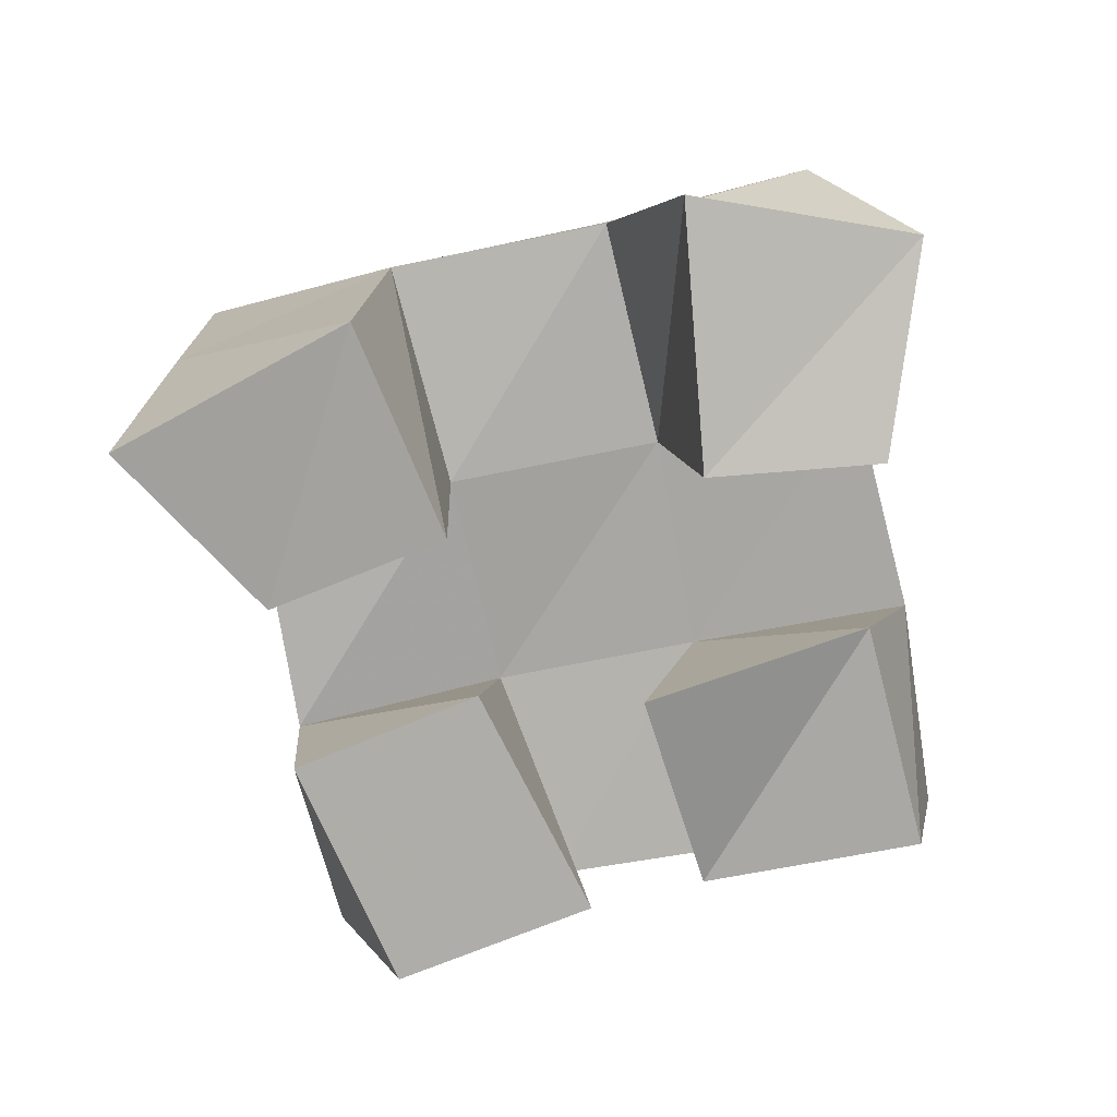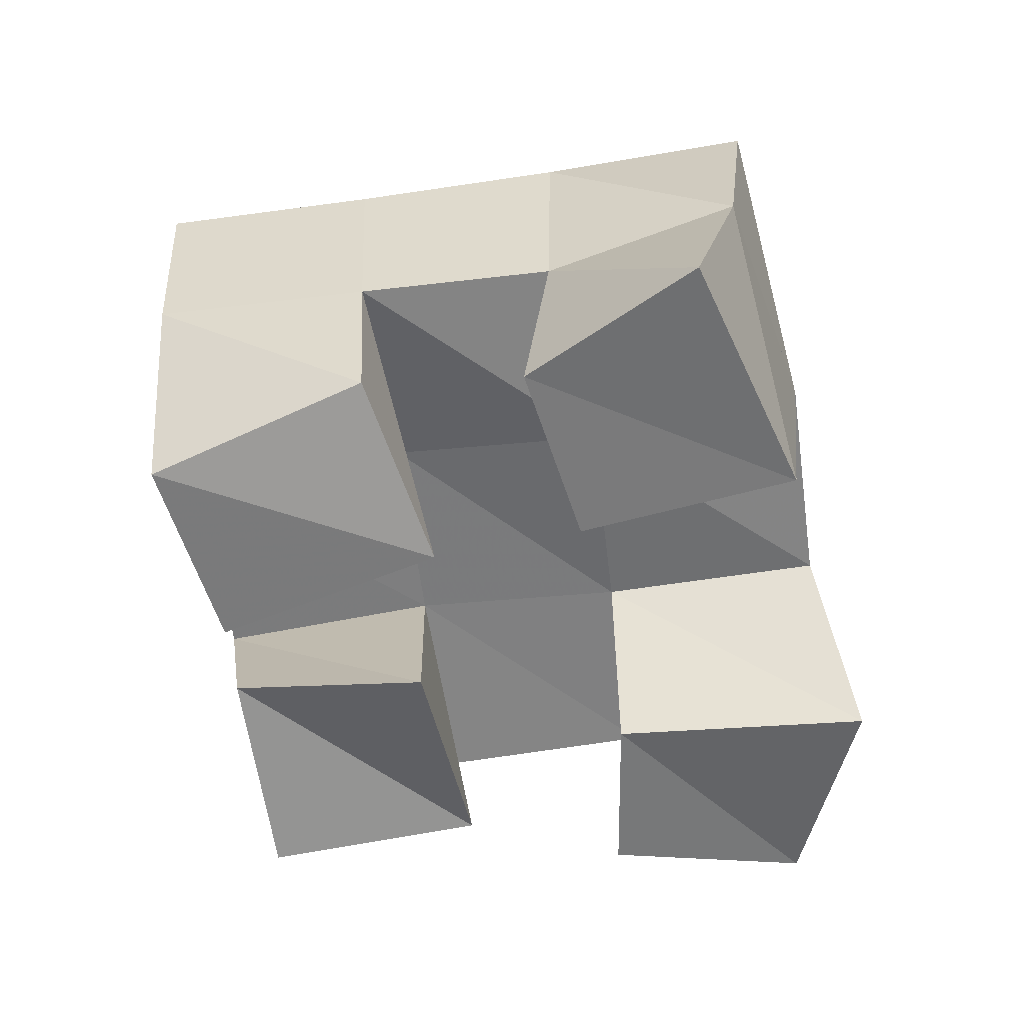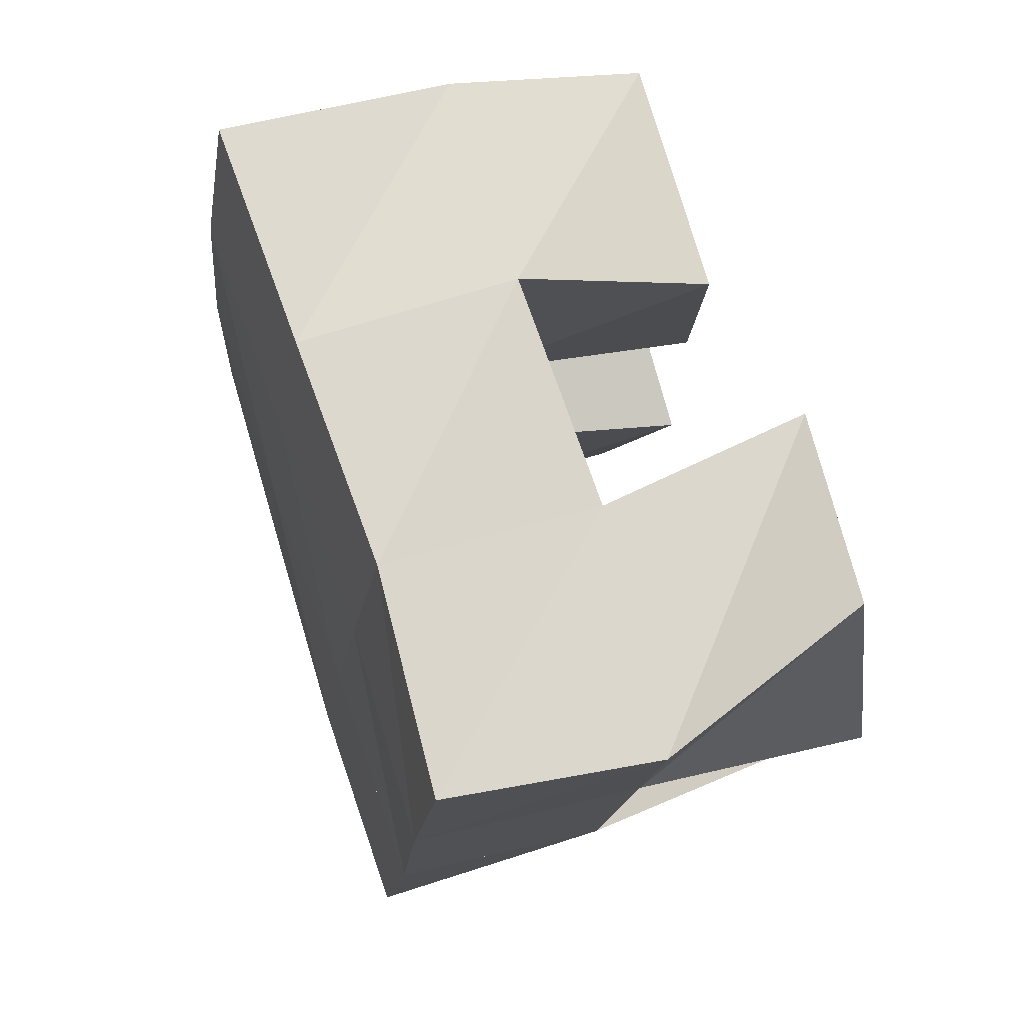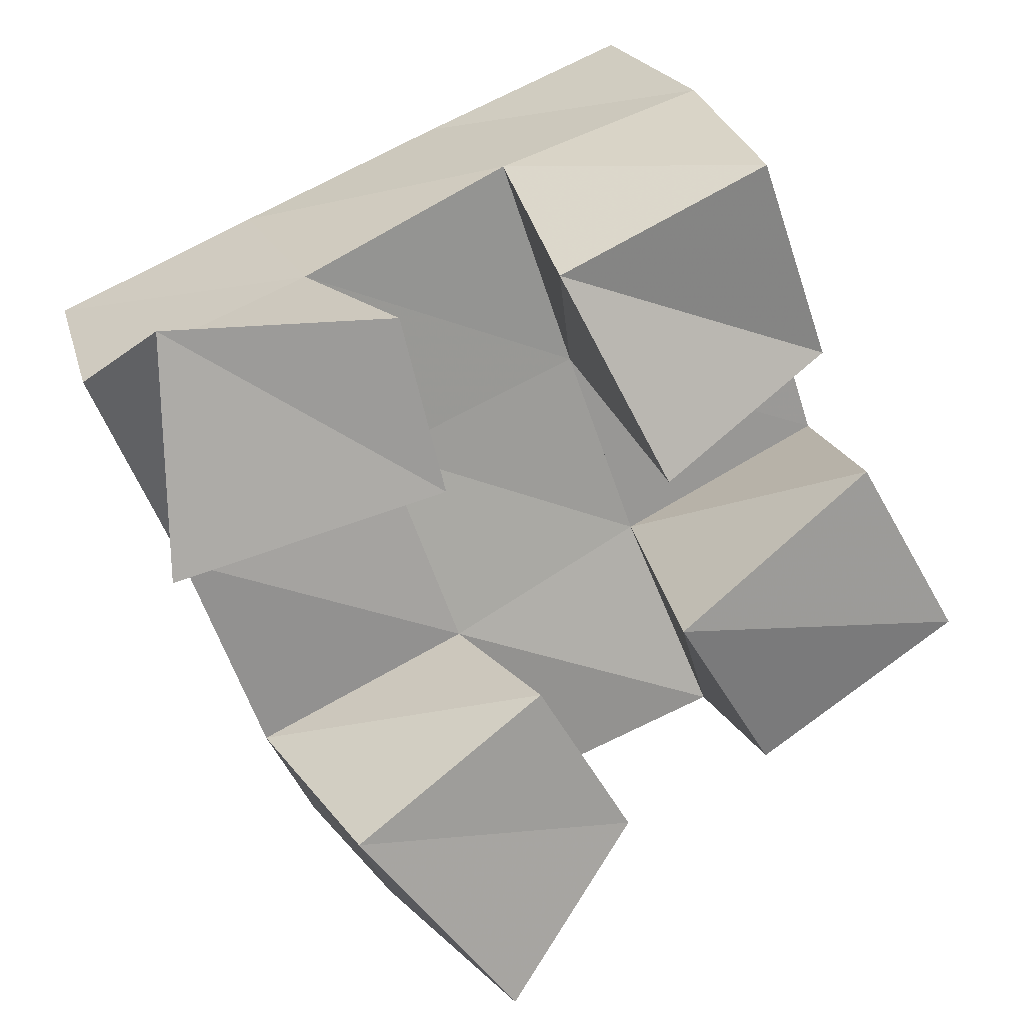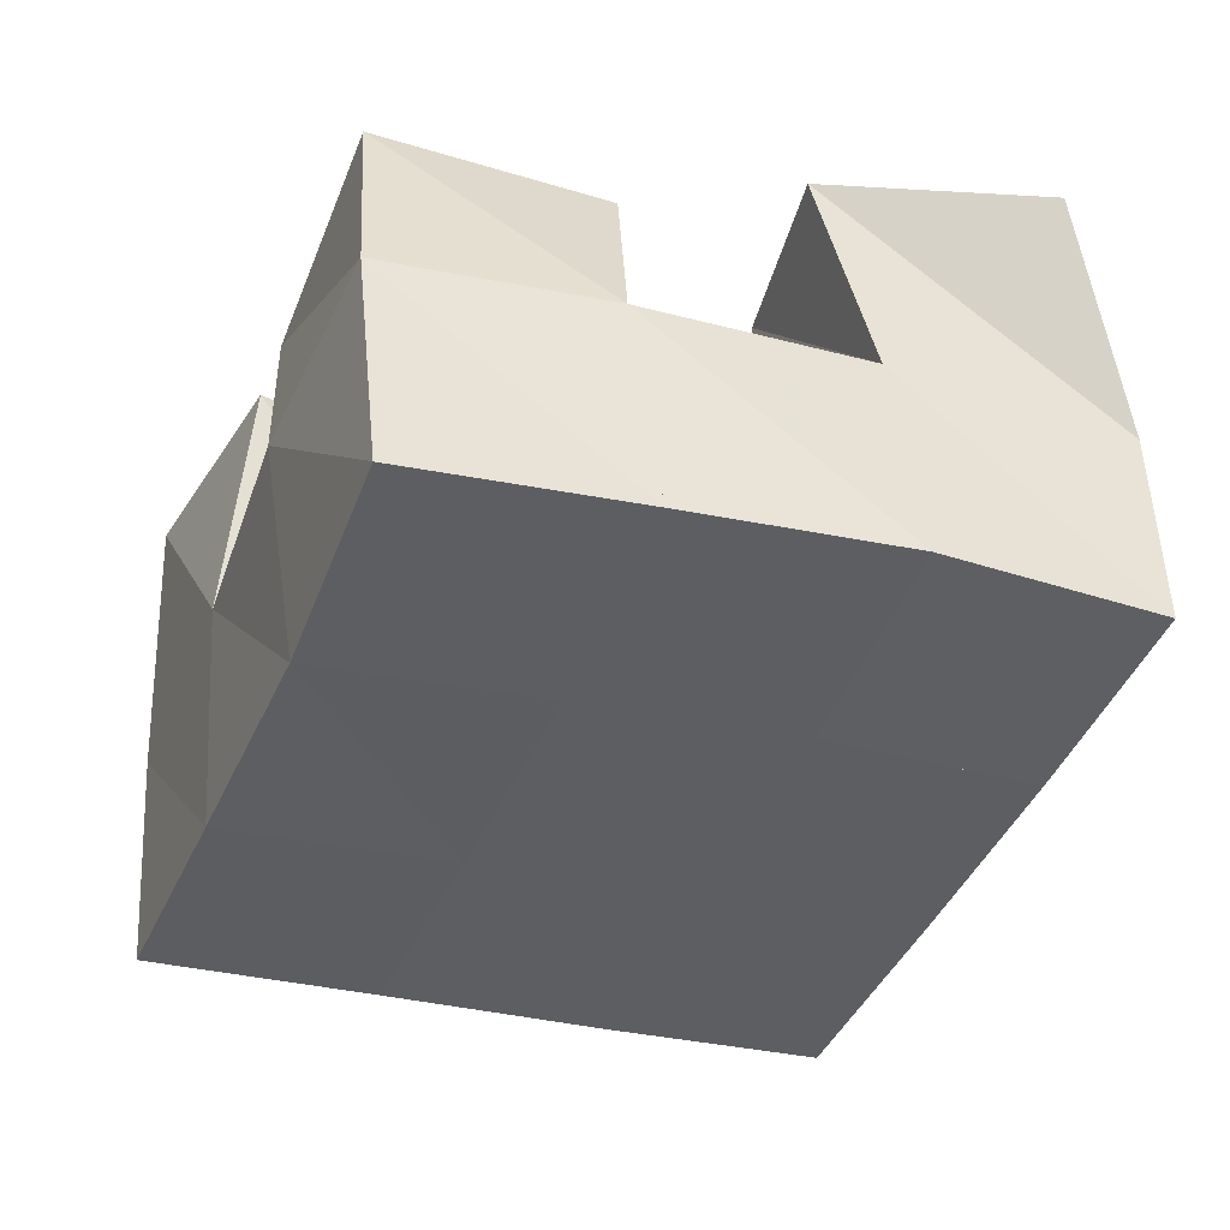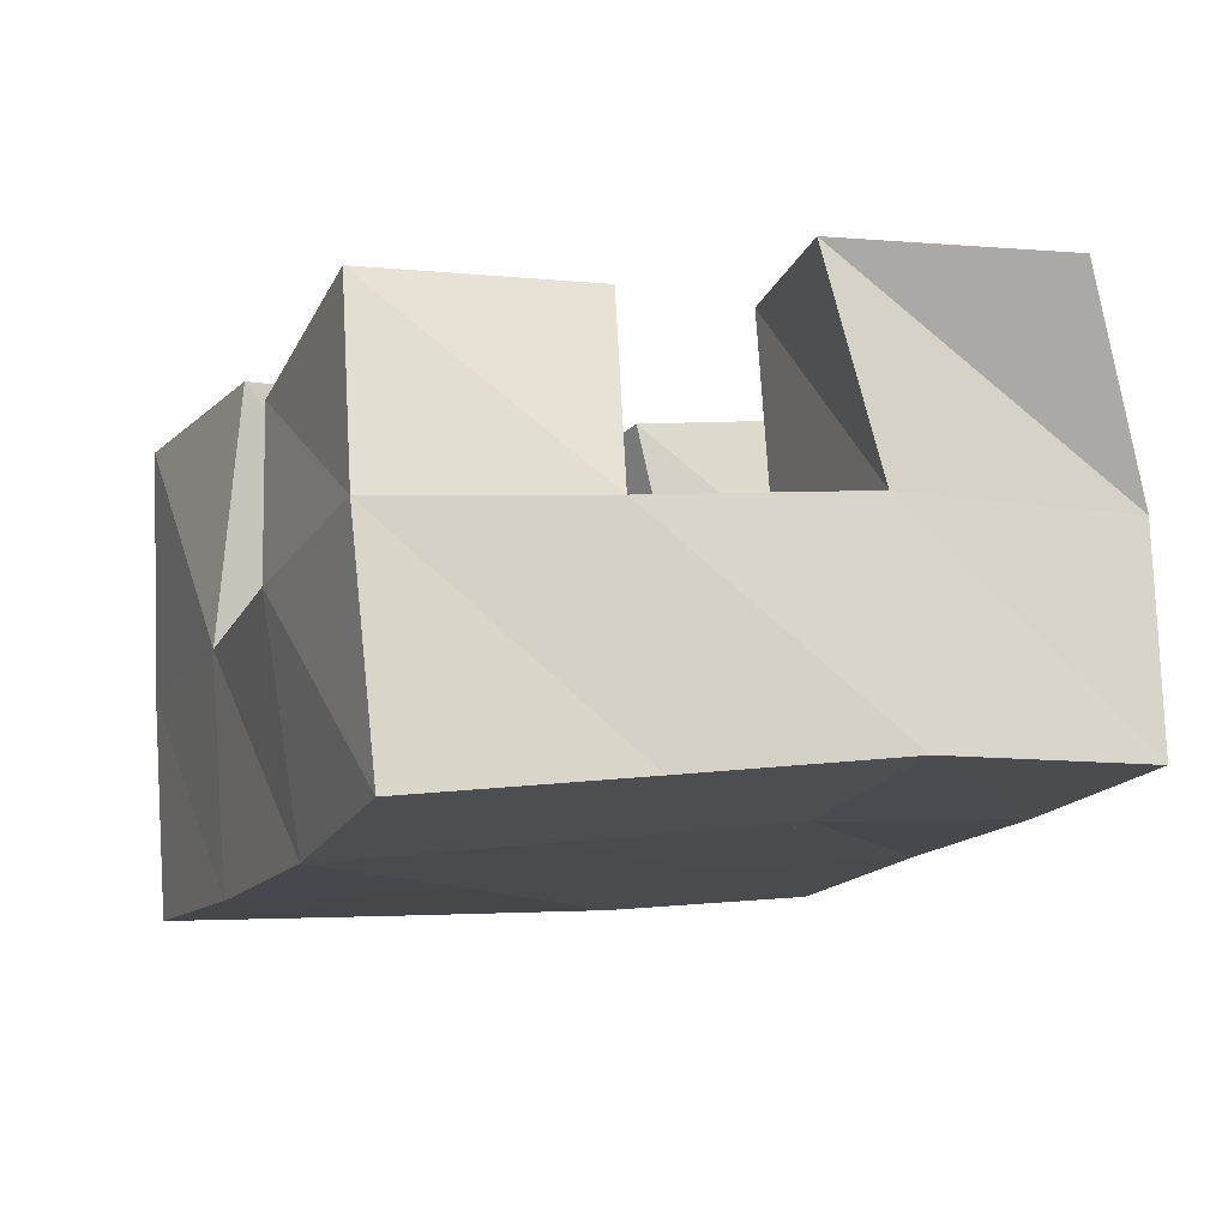
<metadata>
{"format":"obj","ext":"obj","renderer":"f3d","projection":"perspective","resolution":1024,"background":"white","views":[{"elev":-77.4,"azim":-99.4,"up":"+Y"},{"elev":-58.5,"azim":166.8,"up":"+Y"},{"elev":52.6,"azim":-110.3,"up":"+Z"},{"elev":19.8,"azim":-20.4,"up":"+Z"},{"elev":49.3,"azim":173.5,"up":"+Z"},{"elev":76.4,"azim":173.0,"up":"+Z"}]}
</metadata>
<code>
v 1.606 0.1 0.4427
v 1.593 0.1517 0.4479
v 1.637 0.1058 0.4809
v 1.632 0.1502 0.4741
v 1.57 0.1002 0.4899
v 1.563 0.1528 0.494
v 1.614 0.1044 0.5174
v 1.61 0.1484 0.5157
v 1.643 0.1 0.566
v 1.64 0.1541 0.5796
v 1.686 0.113 0.5877
v 1.689 0.1523 0.6008
v 1.619 0.1073 0.6129
v 1.623 0.1509 0.6278
v 1.666 0.1057 0.6337
v 1.669 0.1496 0.6425
v 1.532 0.1044 0.5556
v 1.544 0.151 0.5418
v 1.591 0.1 0.5701
v 1.593 0.1518 0.5625
v 1.532 0.1103 0.6083
v 1.525 0.1549 0.5858
v 1.581 0.1011 0.6088
v 1.575 0.1498 0.6065
v 1.673 0.1073 0.4916
v 1.675 0.1484 0.489
v 1.716 0.1 0.5224
v 1.722 0.1483 0.5062
v 1.647 0.1 0.5297
v 1.657 0.1544 0.535
v 1.692 0.1003 0.5625
v 1.703 0.152 0.5566
v 1.587 0.1996 0.4494
v 1.632 0.1999 0.4691
v 1.567 0.2001 0.4956
v 1.612 0.2005 0.5151
v 1.549 0.2022 0.5426
v 1.593 0.2004 0.5616
v 1.53 0.2026 0.5896
v 1.575 0.1989 0.609
v 1.678 0.198 0.4867
v 1.659 0.2012 0.5337
v 1.64 0.2017 0.5805
v 1.622 0.2002 0.6273
v 1.725 0.1956 0.5039
v 1.706 0.2004 0.5512
v 1.687 0.2028 0.5988
v 1.67 0.2012 0.6452
f 1 2 4
f 3 1 4
f 2 6 8
f 4 2 8
f 6 5 7
f 8 6 7
f 5 1 3
f 7 5 3
f 8 7 3
f 4 8 3
f 2 1 5
f 6 2 5
f 9 10 12
f 11 9 12
f 10 14 16
f 12 10 16
f 14 13 15
f 16 14 15
f 13 9 11
f 15 13 11
f 16 15 11
f 12 16 11
f 10 9 13
f 14 10 13
f 17 18 20
f 19 17 20
f 18 22 24
f 20 18 24
f 22 21 23
f 24 22 23
f 21 17 19
f 23 21 19
f 24 23 19
f 20 24 19
f 18 17 21
f 22 18 21
f 25 26 28
f 27 25 28
f 26 30 32
f 28 26 32
f 30 29 31
f 32 30 31
f 29 25 27
f 31 29 27
f 32 31 27
f 28 32 27
f 26 25 29
f 30 26 29
f 2 33 34
f 4 2 34
f 33 35 36
f 34 33 36
f 35 6 8
f 36 35 8
f 6 2 4
f 8 6 4
f 36 8 4
f 34 36 4
f 33 2 6
f 35 33 6
f 6 35 36
f 8 6 36
f 35 37 38
f 36 35 38
f 37 18 20
f 38 37 20
f 18 6 8
f 20 18 8
f 38 20 8
f 36 38 8
f 35 6 18
f 37 35 18
f 18 37 38
f 20 18 38
f 37 39 40
f 38 37 40
f 39 22 24
f 40 39 24
f 22 18 20
f 24 22 20
f 40 24 20
f 38 40 20
f 37 18 22
f 39 37 22
f 4 34 41
f 26 4 41
f 34 36 42
f 41 34 42
f 36 8 30
f 42 36 30
f 8 4 26
f 30 8 26
f 42 30 26
f 41 42 26
f 34 4 8
f 36 34 8
f 8 36 42
f 30 8 42
f 36 38 43
f 42 36 43
f 38 20 10
f 43 38 10
f 20 8 30
f 10 20 30
f 43 10 30
f 42 43 30
f 36 8 20
f 38 36 20
f 20 38 43
f 10 20 43
f 38 40 44
f 43 38 44
f 40 24 14
f 44 40 14
f 24 20 10
f 14 24 10
f 44 14 10
f 43 44 10
f 38 20 24
f 40 38 24
f 26 41 45
f 28 26 45
f 41 42 46
f 45 41 46
f 42 30 32
f 46 42 32
f 30 26 28
f 32 30 28
f 46 32 28
f 45 46 28
f 41 26 30
f 42 41 30
f 30 42 46
f 32 30 46
f 42 43 47
f 46 42 47
f 43 10 12
f 47 43 12
f 10 30 32
f 12 10 32
f 47 12 32
f 46 47 32
f 42 30 10
f 43 42 10
f 10 43 47
f 12 10 47
f 43 44 48
f 47 43 48
f 44 14 16
f 48 44 16
f 14 10 12
f 16 14 12
f 48 16 12
f 47 48 12
f 43 10 14
f 44 43 14

</code>
